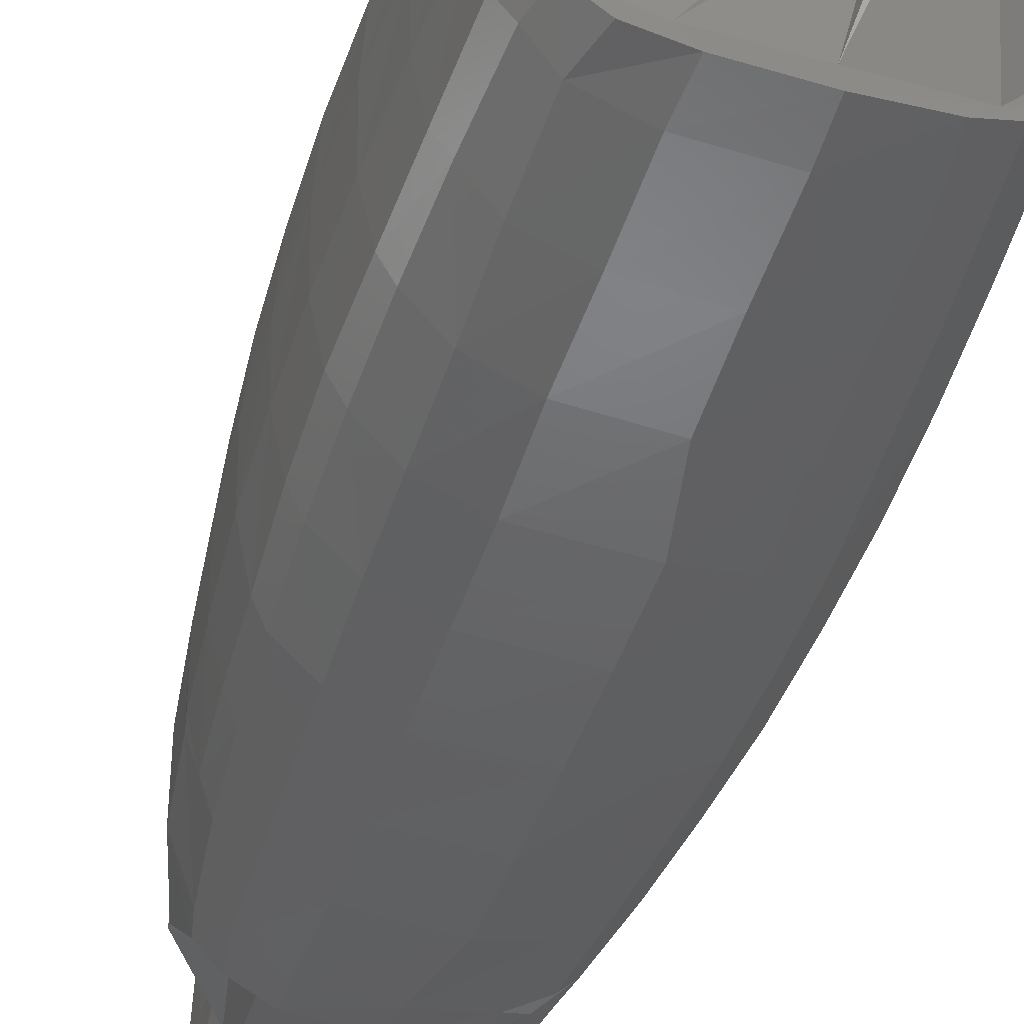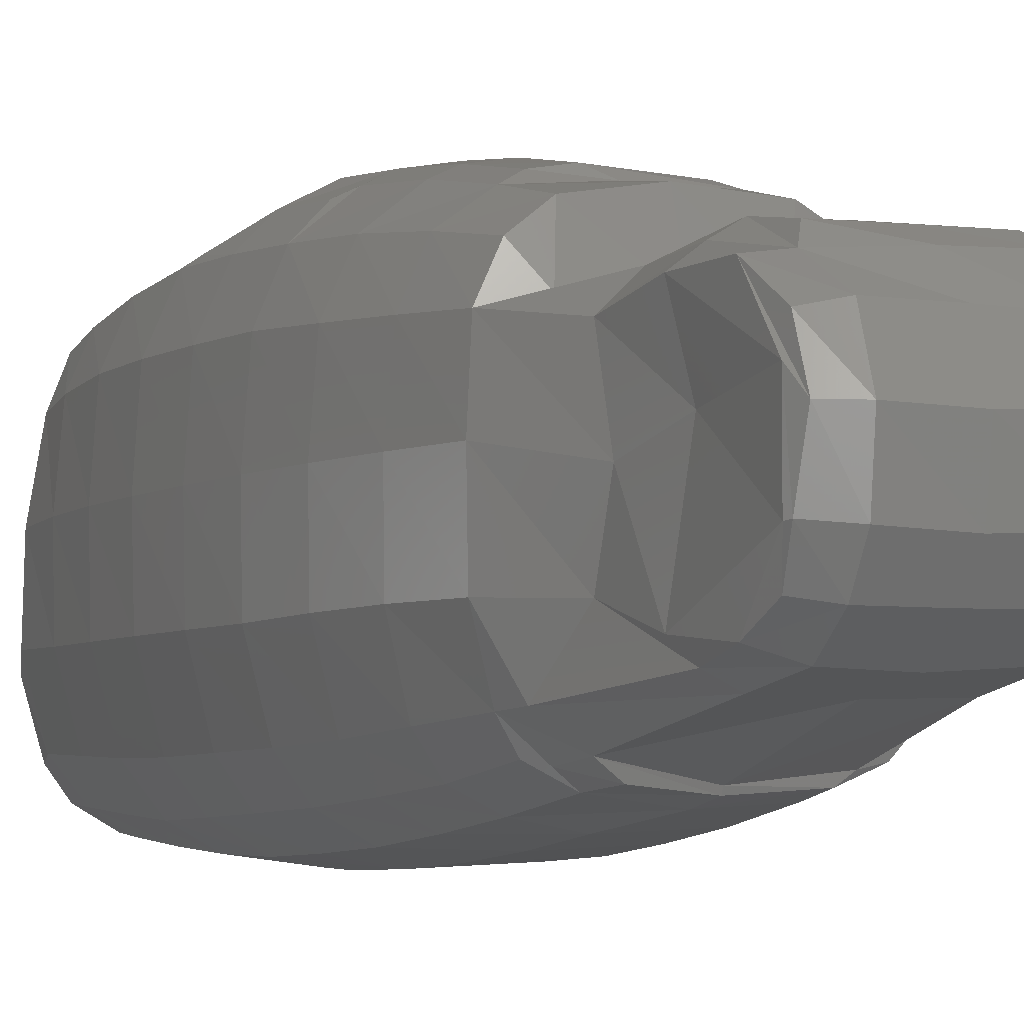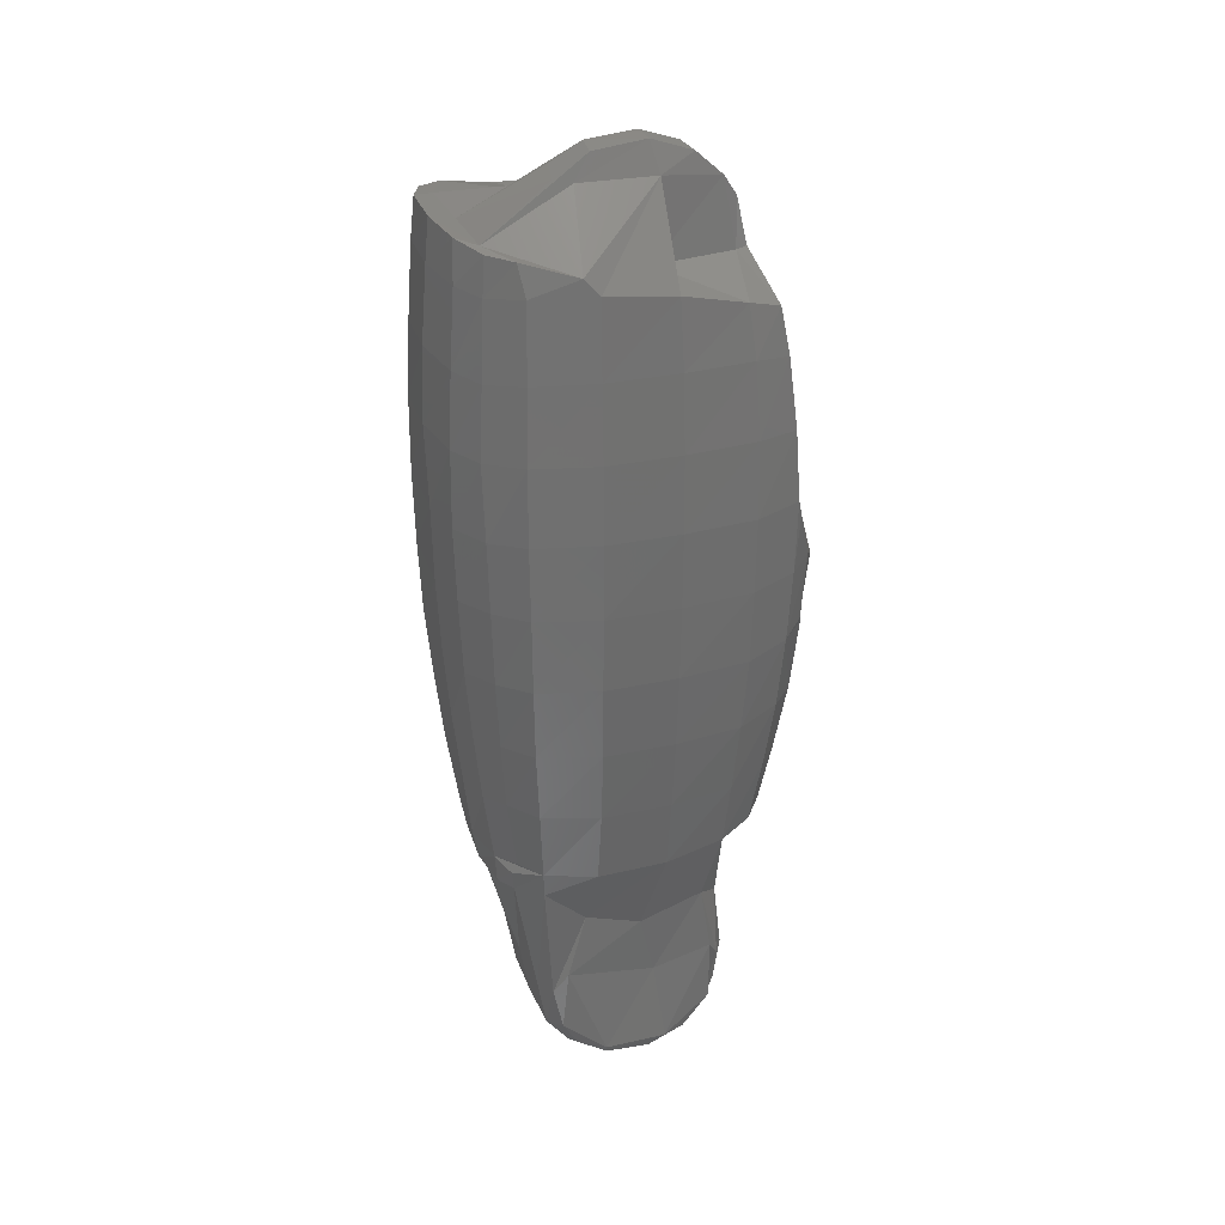
<metadata>
{"format":"stl","ext":"stl","renderer":"f3d","projection":"perspective","resolution":1024,"background":"white","views":[{"elev":-46.5,"azim":-17.7,"up":"+Y"},{"elev":-4.3,"azim":155.7,"up":"+Y"},{"elev":29.2,"azim":70.7,"up":"+Z"}]}
</metadata>
<code>
# stl→obj: 327 verts, 650 faces
v -128.4 -62.1 -715.9
v -132.3 -42.8 -716.9
v -125.8 -60.19 -745.5
v -129.3 -41.85 -746.6
v -124.3 -70.3 -718.4
v -128.5 -43.99 -750.5
v -121.3 -68.29 -749.1
v -134.8 -42.94 -685.4
v -132.7 -13.65 -716.9
v -135.3 -13.48 -686
v -126.3 -72.6 -687.4
v -130.3 -64.67 -686.4
v -129 -13.47 -750.6
v -129.7 -15.39 -746.4
v -111.8 -79.34 -745.7
v -113.2 -82.56 -716.2
v -117.5 -66.08 -780.1
v -110 -74.66 -776.5
v -124.6 -43.44 -781.3
v -135.9 -42.87 -655
v -136.6 -14.11 -655
v -127.4 -72.93 -655.8
v -131.9 -63.61 -654.8
v -114.7 -85.04 -686.4
v -136.4 -42.98 -624.7
v -136.9 -13.26 -624.6
v -127.8 -73.15 -624.3
v -132.5 -63.2 -624.8
v -115.6 -86.05 -654.8
v -135.9 -42.96 -593
v -136.4 -13.4 -593
v -127.4 -72.88 -592.7
v -131.7 -63.74 -593.2
v -116 -86.45 -624.6
v -134.4 -42.6 -562.6
v -134.8 -13.44 -562.7
v -126.1 -71.74 -561.4
v -130.5 -62.73 -563.2
v -116 -85.98 -592.9
v -132.5 -42.61 -531.1
v -132.8 -14.58 -533.7
v -124 -70.92 -529.8
v -129 -60.9 -531.7
v -116.1 -83.93 -563
v -131.4 -46.29 -524.6
v -132.1 -22.05 -530.6
v -121.2 -72.14 -517.2
v -127 -63.39 -520.1
v -115.3 -81.57 -531.5
v -129.5 -50.66 -522.7
v -131.4 -22.09 -530.4
v -73 -37.64 -511.8
v -111.2 -82.93 -515.3
v -101 -80.08 -514.8
v -73 -19.11 -505.9
v -130.7 12.73 -716.4
v -133.5 12.86 -685
v -125.3 15.72 -749.9
v -127.3 11.04 -745.9
v -124.9 -13.63 -781
v -134.9 13.25 -654.8
v -135.4 14.46 -624.7
v -134.8 13.51 -593.3
v -132.9 12.48 -563.4
v -131.4 9.071 -540
v -131.4 -14.17 -532.5
v -129 14.28 -540.1
v -121.5 14.79 -540.4
v -121.4 -14.22 -532.7
v -129.4 17.08 -719
v -118.4 36.91 -717.4
v -128.8 28.6 -683.6
v -124.9 28.74 -714.7
v -115.3 33.01 -746.8
v -121.3 13.62 -777.1
v -129.5 30.59 -654.4
v -129.5 32.34 -625.3
v -129.5 29.99 -594
v -126.4 30.93 -565
v -131.5 17.76 -560.9
v -124.5 31.96 -563.9
v -124.6 28.18 -545
v -121.5 28.03 -544.8
v -120.8 39.12 -686.1
v -122.2 40.51 -655.4
v -110.9 47.66 -683.3
v -111.3 49.97 -654.8
v -100.7 48.2 -719.2
v -96.25 50.29 -715.7
v -109.2 44.57 -714.6
v -125 38.49 -625.3
v -123.2 40.49 -633.5
v -126 35.59 -593.6
v -101 35.88 -594.7
v -101 38.83 -626.3
v -101 42.5 -638.9
v -121.5 31.87 -563.9
v -107.5 -73.45 -791.3
v -115.2 -65.42 -790.9
v -95.18 -81.06 -778.5
v -99.31 -74.98 -793.5
v -94.59 -78.44 -793.1
v -95.48 -85.93 -747.6
v -100.6 -44.95 -815.6
v -113.9 -35.1 -822.3
v -70.43 -82.55 -780.1
v -64.46 -87.29 -748.3
v -70.43 -78.1 -794.1
v -70.43 -80.02 -793.3
v -95.8 -62.68 -844.4
v -96.03 -89.45 -717.4
v -64.55 -90.85 -717.6
v -97.2 -92.21 -686.9
v -64.58 -93.47 -686.6
v -97.63 -93.62 -655.3
v -64.6 -95.11 -655.4
v -97.81 -94.3 -624.3
v -64.65 -95.75 -624.1
v -98.47 -93.93 -592.7
v -70.6 -95.5 -592.8
v -97.82 -92.49 -562
v -70.98 -94.25 -561.7
v -97.32 -90.3 -530.5
v -70.44 -91.91 -530.2
v -96.09 -88.73 -513.3
v -70.62 -90.15 -512.9
v -70.43 -80.08 -514.8
v -63 -40.5 -502.9
v -113.9 -35.1 -823.9
v -113.7 -16.48 -817.6
v -93.6 -44.38 -845.9
v -75.81 -44.38 -601.8
v -130.3 -44.38 -558.9
v -107.6 -87.54 -592.4
v -106.8 -86.11 -560.1
v -65.97 -45.61 -595.8
v -70.23 -90.85 -560
v -59.5 -63.6 -592.6
v -121.5 -9.666 -547.4
v -63 -40.5 -556.3
v -63 -13.31 -560.9
v -75.81 -13.31 -601.8
v -65.97 -12.54 -595.8
v -63 -13.31 -497.6
v -113.9 -13.31 -823.9
v -93.6 -10.26 -844.4
v -112.9 -6.1 -822.3
v -96.1 17.77 -845.9
v -96.1 -45.22 -878.8
v -95.8 -57.84 -871.4
v -93.6 -13.31 -877.6
v -121.4 19.35 -555
v -59.5 17.77 -560.9
v -101 32.81 -594
v -59.5 17.77 -592.6
v -73 -3.647 -512.6
v -59.5 13.03 -501.2
v -100.6 8.689 -818
v -92.1 15.02 -779.9
v -95.8 15.59 -829.7
v -95.8 14.65 -872.6
v -92.9 21.36 -848.7
v -70.44 15 -780.9
v -70.46 10.17 -821.9
v -70.48 17.18 -832.1
v -97.89 37.42 -772.9
v -112.5 28.57 -773.9
v -70.43 39.26 -772.6
v -63 11.72 -529.3
v -70.43 35.88 -594.7
v -98.61 42.62 -749.6
v -70.54 42.69 -749.7
v -94.24 45.22 -743.4
v -64.4 46.77 -743.7
v -70.43 42.42 -638.7
v -70.43 38.83 -626.3
v -96.99 53.92 -684.5
v -97.49 55.59 -661.5
v -64.41 55.69 -685.7
v -70.43 57.01 -663.3
v -64.4 52.01 -715.2
v -48.35 -79.46 -778.2
v -46.79 -83.98 -747.3
v -43.94 -72.78 -793
v -50.93 -77.93 -792.1
v -70.44 -63.39 -846.4
v -45.72 -87.4 -717.1
v -44.6 -90.21 -686.7
v -44.15 -91.76 -655.1
v -44.66 -92.66 -624.5
v -44.82 -92.19 -592.8
v -45.34 -90.7 -562.1
v -45.62 -88.57 -530.5
v -47.31 -87.53 -513.6
v -39.89 -80.08 -514.8
v -59.5 -35.73 -487.6
v -47.5 -51.01 -496.6
v -59.5 -48.74 -494.7
v -95.8 -48.64 -882.6
v -95.8 -35.8 -890.2
v -70.41 -59.41 -869
v -70.51 -36.87 -890
v -70.54 -49.04 -882.6
v -70.5 -16.21 -892.8
v -92.9 -15.13 -892.6
v -48.36 -58.74 -870.1
v -47.21 -62.72 -847.6
v -48.36 -36 -890.3
v -48.36 -48.94 -882.6
v -48.36 -15.54 -892.6
v -59.5 -14.96 -485.6
v -70.54 2.355 -885.9
v -92.9 1.735 -886.4
v -48.36 2.611 -885.9
v -59.5 1.069 -491.1
v -70.44 13.68 -874.9
v -70.43 18.49 -866.1
v -92.9 18.84 -865.1
v -44.24 11.91 -873.3
v -48.36 18.07 -866.8
v -41.7 14.94 -780.9
v -45.6 35.14 -773.3
v -44.27 16.18 -815.1
v -59.5 21.4 -560.9
v -59.5 23.27 -528.7
v -59.5 19.92 -512.4
v -47.5 2.263 -491.7
v -47.5 13.38 -501.6
v -47.5 18.67 -509.6
v -70.43 21.35 -848.8
v -48.36 21.13 -846.7
v -44.2 40.33 -749
v -52.73 44.82 -743.2
v -39.75 35.87 -594.6
v -27.32 31.87 -563.9
v -39.89 42.42 -638.7
v -39.89 38.83 -626.3
v -51.01 49.74 -715.5
v -49.83 53.21 -684.2
v -46.53 54.39 -660.7
v -40.43 -74.64 -782.4
v -30.08 -64.35 -779.2
v -31.86 -63.53 -790.5
v -34.86 -77.59 -745
v -36.8 -73.17 -776
v -32.53 -79.99 -715.7
v -30.46 -81.97 -686.1
v -29.49 -83.1 -654.5
v -29.57 -83.95 -624.8
v -31.17 -84.62 -593.2
v -31.86 -83.12 -563.2
v -33.26 -81.39 -531.7
v -33.96 -80.32 -516.2
v -26.53 -70.82 -517.5
v -44.5 -44.13 -497.9
v -47.5 -37.13 -488.1
v -18.51 -49.48 -523.2
v -37.02 -54.69 -865
v -38.7 -58.34 -846.8
v -37.02 -34.98 -884.4
v -38.7 -47.31 -877.4
v -38.7 -15.31 -887.7
v -47.5 -15.13 -485.7
v -43 -12.32 -498
v -38.7 0.6722 -881.1
v -39.6 -16.61 -529.5
v -16.27 -14.35 -533.1
v -16.5 -43.61 -529.8
v -36.69 11.52 -865.2
v -40.76 16.53 -846.1
v -36.45 11.55 -838.2
v -26.61 11.79 -776.7
v -34.18 26.3 -774.3
v -36.48 6.992 -809.4
v -44.5 17.77 -529.3
v -18.98 12.89 -539.9
v -47.5 23.21 -529.4
v -23.43 27.25 -544.5
v -31.21 30.7 -746
v -41.99 45.52 -718.8
v -27.72 33.8 -716.6
v -22.07 35.01 -594
v -22.61 31.14 -564.2
v -25.04 39.92 -631.5
v -22.87 37.72 -624.4
v -40.12 48.49 -687.5
v -24.73 35.6 -685.4
v -35.26 46 -682.9
v -34.35 47.73 -653.9
v -26.2 -66.52 -748.2
v -20.02 -42.99 -749.5
v -23.5 -68.54 -717.8
v -16.7 -43.38 -718.6
v -24.07 -43.15 -780.7
v -21.01 -69.68 -687.1
v -14.17 -44.13 -687.2
v -19.85 -70.26 -655.4
v -12.98 -44.17 -655.8
v -19.54 -70.76 -624.5
v -12.47 -44.21 -624.3
v -20.14 -70.48 -592.8
v -13.01 -44.18 -592.7
v -21.41 -69.51 -561.8
v -14.56 -44.05 -561.3
v -23.29 -68.58 -530.3
v -36.45 -35.25 -881.9
v -36.32 -8.416 -882.1
v -36.45 -52.2 -838.2
v -38.7 -13.31 -845.9
v -36.32 -44.45 -809.5
v -36.38 -20.31 -817.7
v -23.76 -13.73 -780.3
v -19.71 -13.49 -749.6
v -16.25 -13.39 -718.7
v -13.72 -13.34 -687.2
v -12.42 -13.31 -655.8
v -11.69 -13.38 -624.3
v -12.36 -13.32 -592.6
v -14.04 -13.53 -561.3
v -22.58 13.4 -748.8
v -18.65 14.94 -718.3
v -16.14 16.6 -687
v -14.52 16.91 -655.7
v -13.79 17.08 -624.4
v -14.56 16.96 -592.7
v -16.59 15.34 -561.7
v -23.62 37.1 -655.2
f 1 2 3
f 4 3 2
f 5 1 3
f 6 3 4
f 7 5 3
f 6 7 3
f 8 2 1
f 9 4 2
f 10 2 8
f 10 9 2
f 11 1 5
f 12 8 1
f 11 12 1
f 13 6 4
f 14 4 9
f 13 4 14
f 15 5 7
f 16 11 5
f 16 5 15
f 17 7 6
f 18 7 17
f 15 7 18
f 19 6 13
f 19 17 6
f 20 8 12
f 21 8 20
f 21 10 8
f 22 12 11
f 23 20 12
f 22 23 12
f 24 22 11
f 24 11 16
f 25 20 23
f 26 20 25
f 26 21 20
f 27 23 22
f 28 25 23
f 27 28 23
f 29 27 22
f 29 22 24
f 30 25 28
f 31 25 30
f 31 26 25
f 32 28 27
f 33 30 28
f 32 33 28
f 34 32 27
f 34 27 29
f 35 30 33
f 36 30 35
f 36 31 30
f 37 33 32
f 38 35 33
f 37 38 33
f 39 37 32
f 39 32 34
f 40 35 38
f 41 35 40
f 41 36 35
f 42 38 37
f 43 40 38
f 42 43 38
f 44 42 37
f 44 37 39
f 45 40 43
f 46 40 45
f 46 41 40
f 47 43 42
f 48 45 43
f 47 48 43
f 49 47 42
f 49 42 44
f 50 45 48
f 51 45 50
f 51 46 45
f 50 48 47
f 52 50 47
f 53 47 49
f 54 47 53
f 52 47 54
f 55 51 50
f 55 50 52
f 56 14 9
f 57 9 10
f 57 56 9
f 58 13 14
f 59 14 56
f 58 14 59
f 60 13 58
f 60 19 13
f 61 10 21
f 61 57 10
f 62 21 26
f 62 61 21
f 63 26 31
f 63 62 26
f 64 31 36
f 64 63 31
f 65 36 41
f 65 64 36
f 51 41 46
f 66 41 51
f 67 41 66
f 67 65 41
f 55 66 51
f 68 67 66
f 69 66 55
f 68 66 69
f 70 59 56
f 71 70 56
f 72 56 57
f 73 56 72
f 71 56 73
f 58 59 70
f 71 58 70
f 74 58 71
f 75 60 58
f 74 75 58
f 76 57 61
f 76 72 57
f 77 61 62
f 77 76 61
f 78 62 63
f 78 77 62
f 79 63 64
f 79 78 63
f 67 64 65
f 80 64 67
f 81 64 80
f 81 79 64
f 82 80 67
f 83 67 68
f 83 82 67
f 82 81 80
f 84 73 72
f 85 84 72
f 85 72 76
f 71 73 84
f 86 71 84
f 87 84 85
f 87 86 84
f 88 74 71
f 89 88 71
f 90 71 86
f 89 71 90
f 91 85 76
f 91 76 77
f 92 85 91
f 92 87 85
f 93 91 77
f 93 77 78
f 94 91 93
f 95 91 94
f 96 91 95
f 96 92 91
f 81 93 78
f 81 78 79
f 97 93 81
f 97 94 93
f 82 97 81
f 18 17 98
f 99 98 17
f 100 18 98
f 101 98 99
f 102 100 98
f 101 102 98
f 19 99 17
f 103 18 100
f 103 15 18
f 104 101 99
f 105 99 19
f 104 99 105
f 106 100 102
f 107 103 100
f 107 100 106
f 108 102 101
f 109 106 102
f 108 109 102
f 110 101 104
f 110 108 101
f 111 15 103
f 111 16 15
f 112 111 103
f 112 103 107
f 113 16 111
f 113 24 16
f 114 113 111
f 114 111 112
f 115 24 113
f 115 29 24
f 116 115 113
f 116 113 114
f 117 29 115
f 117 34 29
f 118 117 115
f 118 115 116
f 119 34 117
f 119 39 34
f 120 119 117
f 120 117 118
f 121 39 119
f 121 44 39
f 122 121 119
f 122 119 120
f 123 44 121
f 123 49 44
f 124 123 121
f 124 121 122
f 125 49 123
f 125 53 49
f 126 125 123
f 126 123 124
f 54 53 125
f 127 54 125
f 127 125 126
f 128 52 54
f 128 54 127
f 60 105 19
f 129 104 105
f 130 129 105
f 60 130 105
f 131 104 129
f 110 104 131
f 132 133 134
f 135 134 133
f 136 132 134
f 137 134 135
f 138 134 137
f 136 134 138
f 139 133 132
f 140 135 133
f 141 133 139
f 141 140 133
f 142 139 132
f 143 142 132
f 143 132 136
f 140 137 135
f 144 55 52
f 144 52 128
f 145 129 130
f 146 129 145
f 146 131 129
f 147 145 130
f 75 130 60
f 75 147 130
f 148 146 145
f 148 145 147
f 149 131 146
f 150 131 149
f 110 131 150
f 151 146 148
f 151 149 146
f 152 139 142
f 153 139 152
f 153 141 139
f 154 152 142
f 155 154 142
f 155 142 143
f 156 69 55
f 157 55 144
f 157 156 55
f 156 68 69
f 158 148 147
f 159 158 147
f 159 147 75
f 160 148 158
f 161 151 148
f 162 161 148
f 160 162 148
f 163 158 159
f 164 158 163
f 165 158 164
f 165 160 158
f 166 159 75
f 167 75 74
f 166 75 167
f 168 159 166
f 168 163 159
f 97 152 154
f 83 68 152
f 169 152 68
f 83 152 97
f 153 152 169
f 97 154 94
f 170 94 154
f 170 154 155
f 157 169 68
f 157 68 156
f 171 167 74
f 88 171 74
f 166 167 171
f 172 166 171
f 173 171 88
f 174 172 171
f 174 171 173
f 168 166 172
f 173 88 89
f 170 95 94
f 175 96 95
f 176 95 170
f 175 95 176
f 83 97 82
f 177 90 86
f 178 177 86
f 178 86 87
f 89 90 177
f 179 89 177
f 180 177 178
f 180 179 177
f 181 173 89
f 179 181 89
f 96 178 87
f 96 87 92
f 175 178 96
f 175 180 178
f 182 106 109
f 183 107 106
f 183 106 182
f 184 109 108
f 184 185 109
f 182 109 185
f 186 108 110
f 184 108 186
f 187 112 107
f 187 107 183
f 188 114 112
f 188 112 187
f 189 116 114
f 189 114 188
f 190 118 116
f 190 116 189
f 191 120 118
f 191 118 190
f 192 122 120
f 192 120 191
f 193 124 122
f 193 122 192
f 140 138 137
f 140 136 138
f 194 126 124
f 194 124 193
f 195 127 126
f 195 126 194
f 196 128 127
f 197 127 195
f 198 196 127
f 197 198 127
f 150 149 199
f 200 199 149
f 201 150 199
f 202 199 200
f 203 201 199
f 202 203 199
f 151 200 149
f 186 150 201
f 186 110 150
f 204 202 200
f 205 200 151
f 204 200 205
f 206 201 203
f 207 186 201
f 207 201 206
f 208 203 202
f 209 206 203
f 208 209 203
f 210 202 204
f 210 208 202
f 207 184 186
f 141 136 140
f 141 143 136
f 211 144 128
f 211 128 196
f 161 205 151
f 212 204 205
f 213 205 161
f 212 205 213
f 214 204 212
f 214 210 204
f 153 143 141
f 153 155 143
f 215 157 144
f 215 144 211
f 216 213 161
f 217 216 161
f 218 161 162
f 217 161 218
f 212 213 216
f 219 212 216
f 220 216 217
f 220 219 216
f 214 212 219
f 221 164 163
f 222 163 168
f 222 221 163
f 223 165 164
f 223 164 221
f 224 155 153
f 224 170 155
f 225 153 169
f 226 169 157
f 226 225 169
f 225 224 153
f 227 228 157
f 229 157 228
f 227 157 215
f 229 226 157
f 230 218 162
f 165 230 162
f 165 162 160
f 217 218 230
f 231 217 230
f 223 230 165
f 231 230 223
f 220 217 231
f 232 168 172
f 233 172 174
f 233 232 172
f 222 168 232
f 234 176 170
f 235 234 170
f 235 170 224
f 236 175 176
f 237 176 234
f 236 176 237
f 174 173 181
f 238 174 181
f 239 181 179
f 239 238 181
f 233 174 238
f 240 179 180
f 240 239 179
f 236 180 175
f 236 240 180
f 184 241 185
f 182 185 241
f 242 241 184
f 242 182 241
f 243 184 207
f 243 242 184
f 244 183 182
f 242 245 182
f 244 182 245
f 246 187 183
f 246 183 244
f 247 188 187
f 247 187 246
f 248 189 188
f 248 188 247
f 249 190 189
f 249 189 248
f 250 191 190
f 250 190 249
f 251 192 191
f 251 191 250
f 252 193 192
f 252 192 251
f 253 194 193
f 253 193 252
f 254 195 194
f 253 254 194
f 255 256 195
f 197 195 256
f 257 255 195
f 257 195 254
f 258 206 209
f 259 207 206
f 259 206 258
f 260 209 208
f 260 261 209
f 258 209 261
f 262 208 210
f 262 260 208
f 243 207 259
f 256 196 198
f 263 196 256
f 263 211 196
f 197 256 198
f 263 256 255
f 264 263 255
f 257 264 255
f 265 210 214
f 265 262 210
f 227 211 263
f 227 215 211
f 227 263 264
f 228 264 266
f 267 266 264
f 227 264 228
f 257 268 264
f 267 264 268
f 269 214 219
f 220 231 219
f 270 219 231
f 271 219 270
f 271 269 219
f 265 214 269
f 272 223 221
f 273 221 222
f 273 272 221
f 270 231 223
f 274 270 223
f 272 274 223
f 275 228 266
f 276 275 266
f 276 266 267
f 229 228 275
f 229 275 277
f 278 277 275
f 278 275 276
f 274 271 270
f 279 222 232
f 233 238 232
f 280 232 238
f 281 232 280
f 281 279 232
f 273 222 279
f 282 237 234
f 283 234 235
f 283 282 234
f 284 236 237
f 282 285 237
f 284 237 285
f 277 224 225
f 277 235 224
f 229 277 225
f 229 225 226
f 278 235 277
f 278 283 235
f 239 280 238
f 286 280 239
f 287 280 286
f 287 281 280
f 288 286 239
f 289 239 240
f 288 239 289
f 288 287 286
f 284 240 236
f 284 289 240
f 242 290 245
f 244 245 290
f 291 290 242
f 292 244 290
f 293 292 290
f 293 290 291
f 294 242 243
f 291 242 294
f 246 244 292
f 295 246 292
f 296 295 292
f 296 292 293
f 247 246 295
f 297 247 295
f 298 297 295
f 298 295 296
f 248 247 297
f 299 248 297
f 300 299 297
f 300 297 298
f 249 248 299
f 301 249 299
f 302 301 299
f 302 299 300
f 250 249 301
f 303 250 301
f 304 303 301
f 304 301 302
f 251 250 303
f 305 251 303
f 268 305 303
f 268 303 304
f 252 251 305
f 254 252 305
f 257 254 305
f 257 305 268
f 253 252 254
f 260 306 261
f 258 261 306
f 307 306 260
f 308 258 306
f 309 308 306
f 309 306 307
f 262 307 260
f 259 258 308
f 310 259 308
f 311 310 308
f 311 308 309
f 243 259 310
f 294 243 310
f 312 294 310
f 312 310 311
f 313 291 294
f 313 294 312
f 314 293 291
f 314 291 313
f 315 296 293
f 315 293 314
f 316 298 296
f 316 296 315
f 317 300 298
f 317 298 316
f 318 302 300
f 318 300 317
f 319 304 302
f 319 302 318
f 267 268 304
f 267 304 319
f 269 307 262
f 271 309 307
f 271 307 269
f 265 269 262
f 274 311 309
f 274 309 271
f 272 312 311
f 272 311 274
f 320 313 312
f 320 312 272
f 321 314 313
f 321 313 320
f 322 315 314
f 322 314 321
f 323 316 315
f 323 315 322
f 324 317 316
f 324 316 323
f 325 318 317
f 325 317 324
f 326 319 318
f 326 318 325
f 276 267 319
f 276 319 326
f 279 320 272
f 273 279 272
f 281 321 320
f 281 320 279
f 287 322 321
f 287 321 281
f 327 323 322
f 327 322 287
f 285 324 323
f 285 323 327
f 282 325 324
f 282 324 285
f 283 326 325
f 283 325 282
f 278 276 326
f 278 326 283
f 289 327 287
f 288 289 287
f 284 285 327
f 284 327 289

</code>
